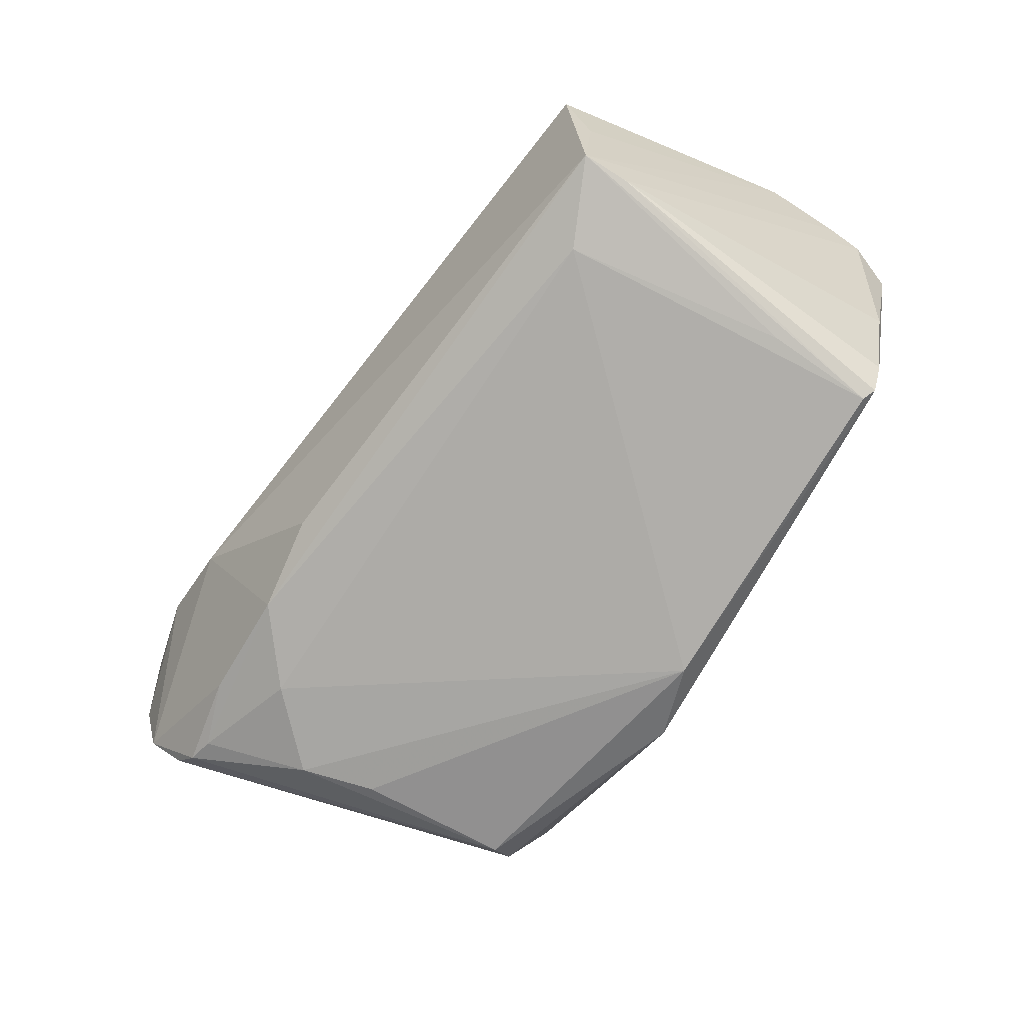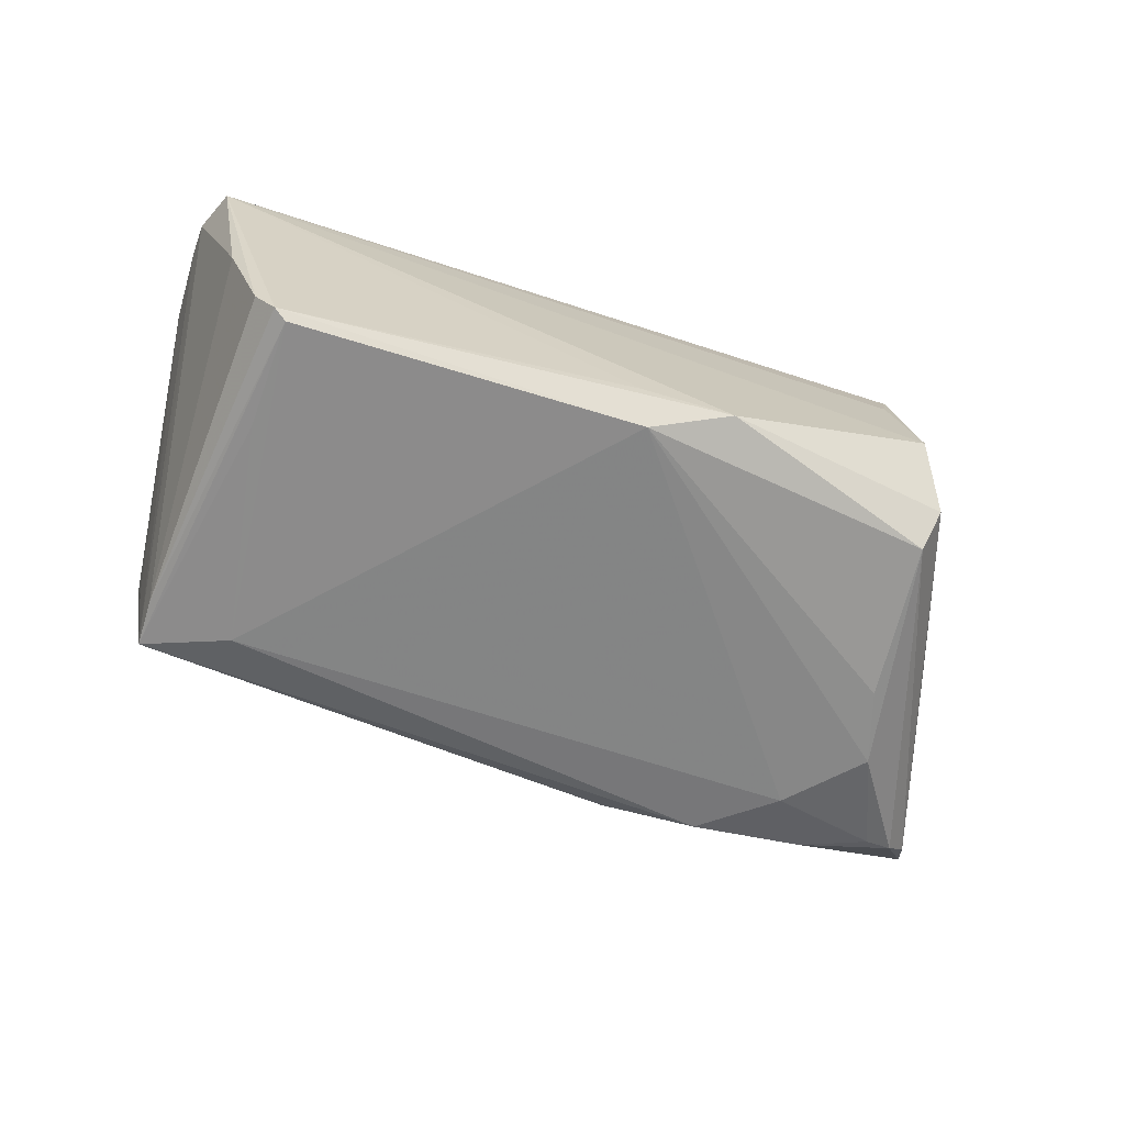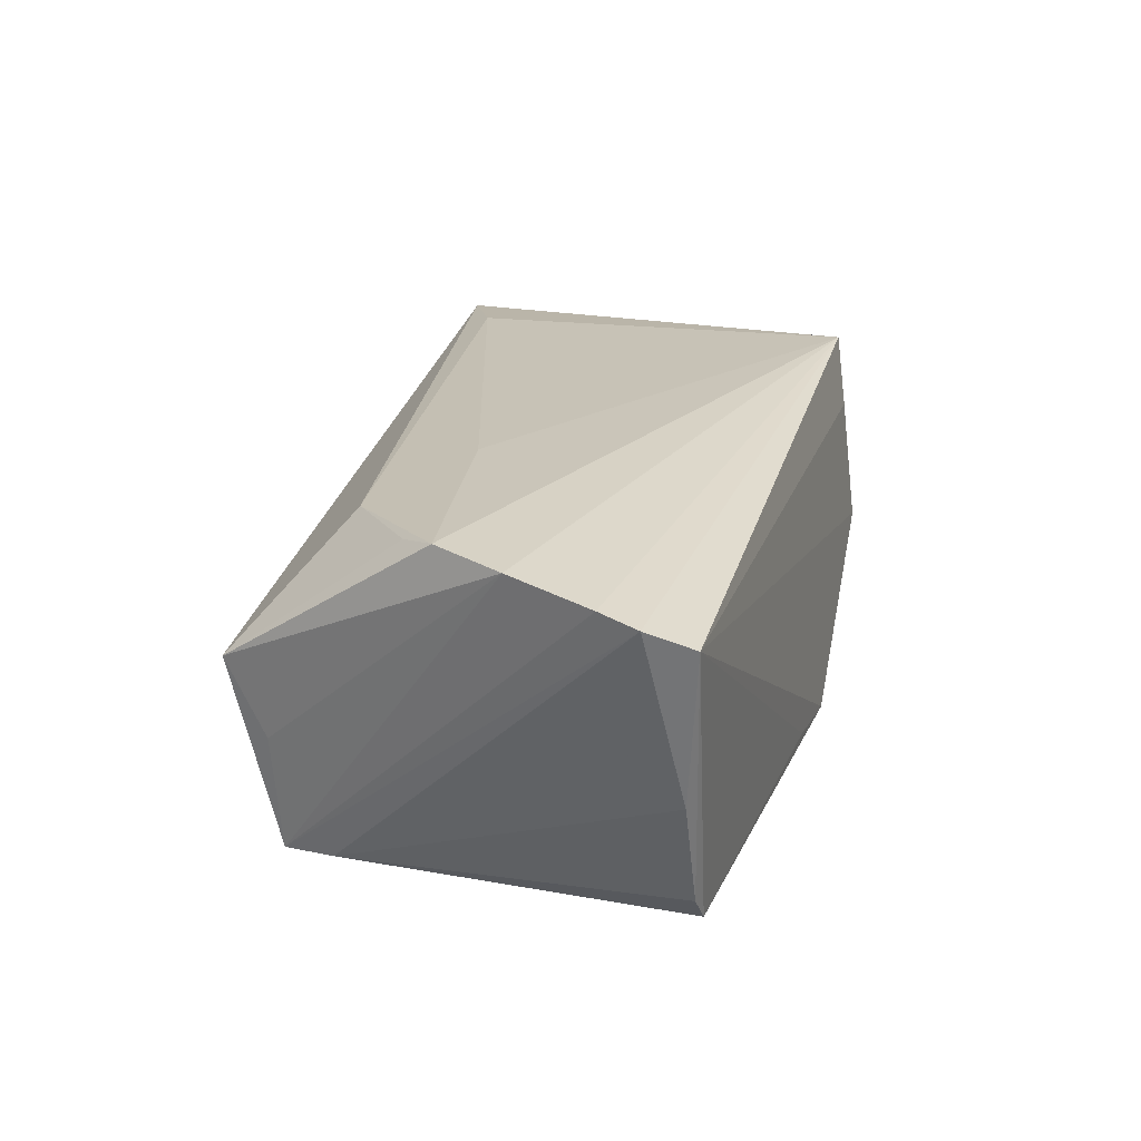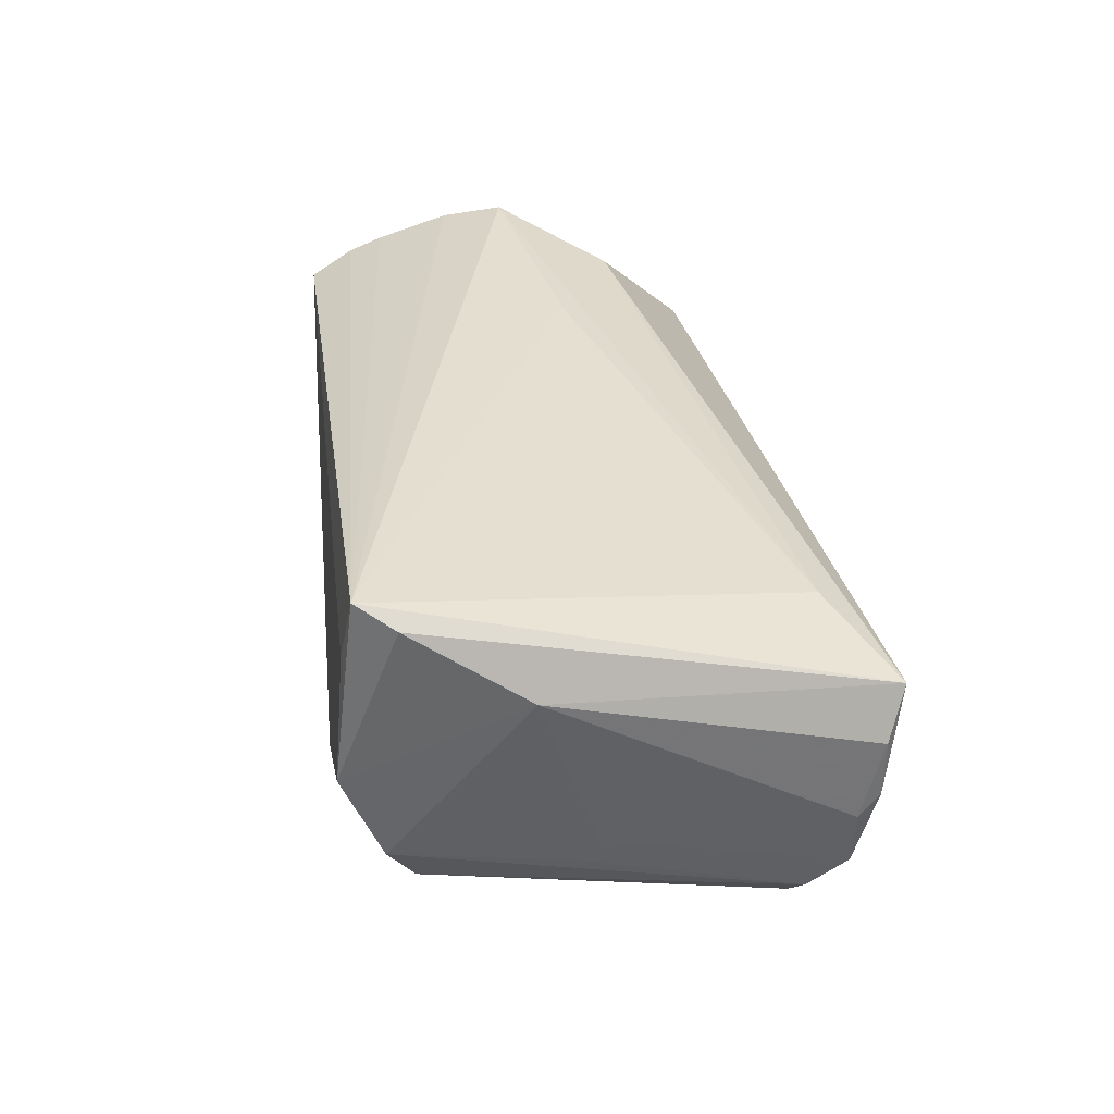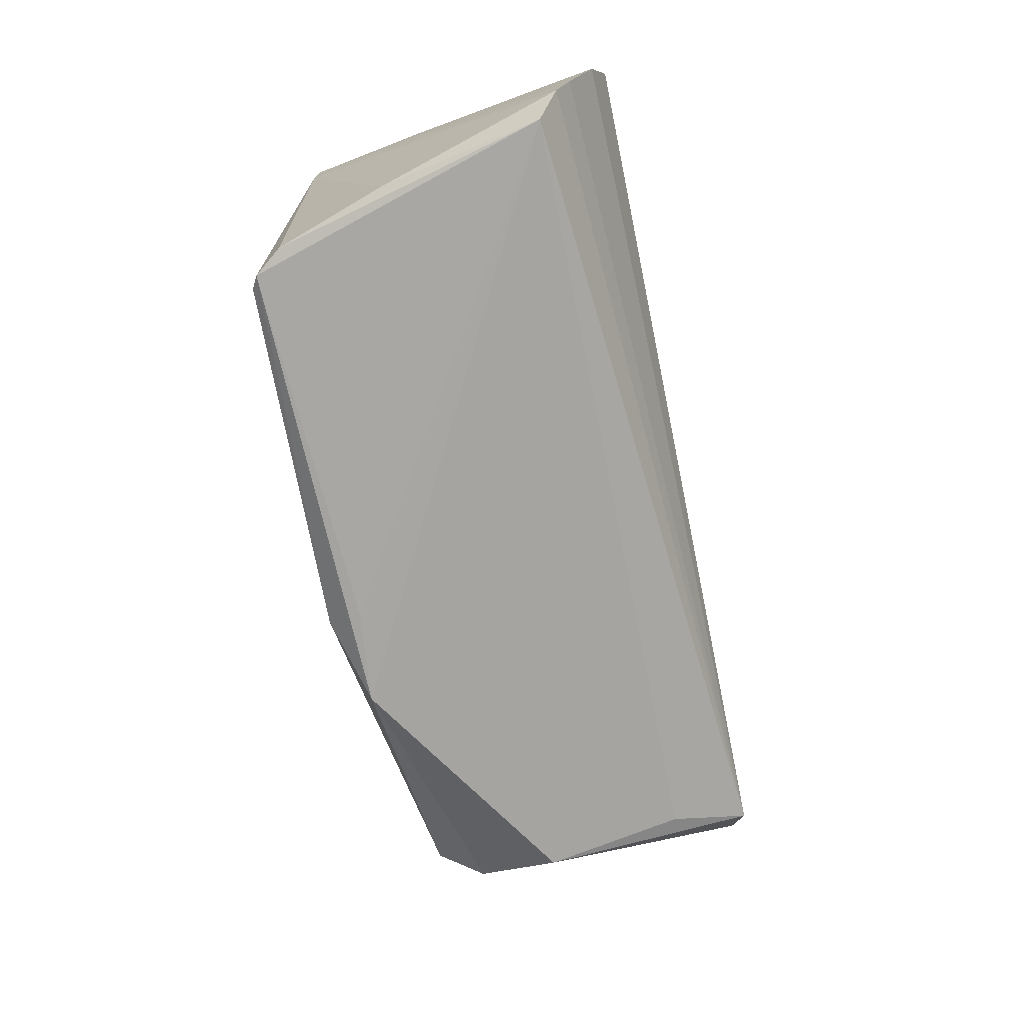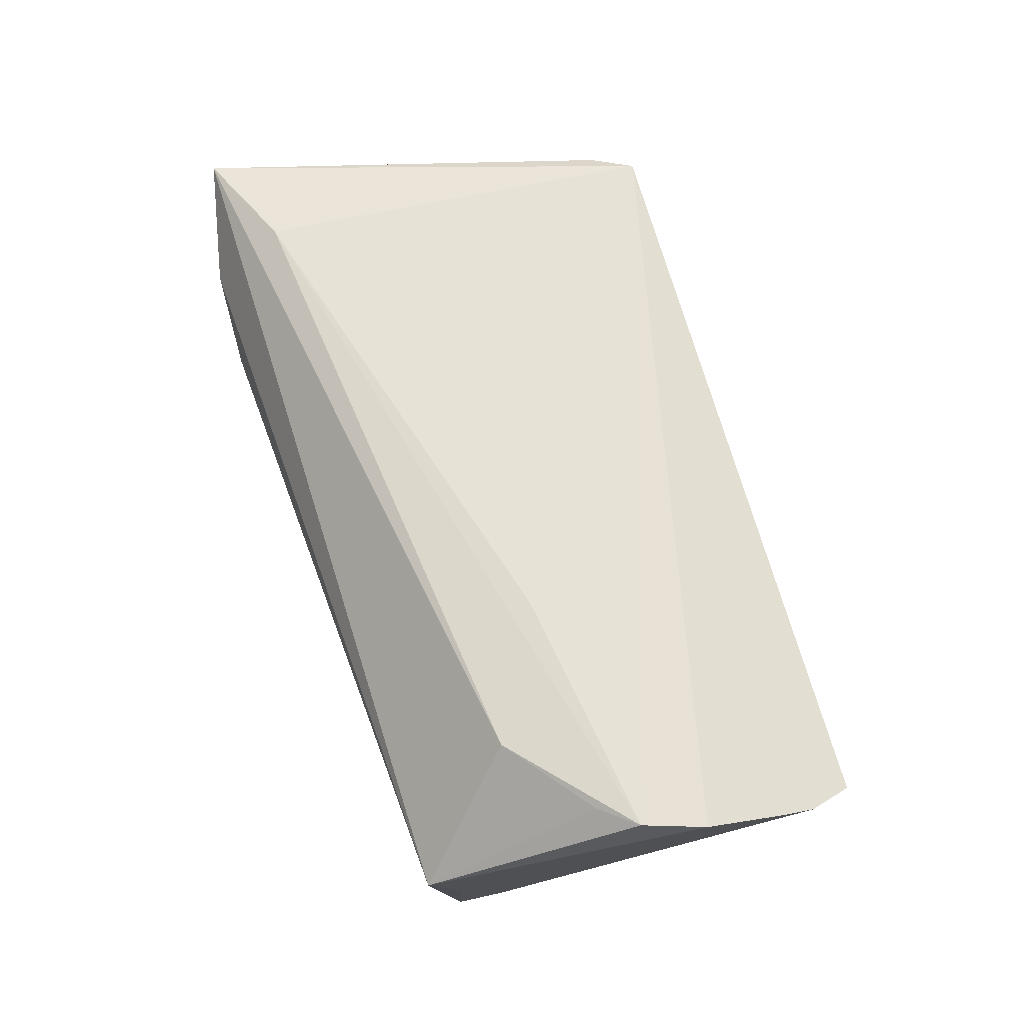
<metadata>
{"format":"obj","ext":"obj","renderer":"f3d","projection":"perspective","resolution":1024,"background":"white","views":[{"elev":-75.9,"azim":-124.4,"up":"+Z"},{"elev":-68.1,"azim":-20.1,"up":"+Z"},{"elev":20.7,"azim":-75.8,"up":"+Z"},{"elev":35.8,"azim":81.0,"up":"+Z"},{"elev":-70.4,"azim":-78.7,"up":"+Y"},{"elev":63.0,"azim":-106.2,"up":"+Z"}]}
</metadata>
<code>
v 0.04228 0.02344 0.02255
v 0.05003 -0.002791 -0.004946
v 0.039 -0.02377 -0.01787
v -0.04563 -0.02712 -0.0227
v 0.03585 -0.03089 0.01492
v -0.05166 0.02216 -0.00336
v 0.05734 0.0295 0.02058
v 0.0598 0.02727 0.01423
v -0.04902 0.02187 -0.01847
v 0.01473 0.02526 -0.01461
v 0.05912 0.02463 -0.00345
v -0.03816 0.01638 -0.02052
v 0.04421 0.03266 0.01146
v 0.0268 0.02298 -0.01684
v -0.05357 0.004731 0.02275
v 0.03577 0.0149 -0.01801
v -0.04389 -0.02626 -0.02368
v 0.000198 -0.02872 -0.024
v 0.04088 -0.003822 -0.01882
v 0.05987 0.02715 0.006895
v -0.05311 -0.02623 -0.005535
v -0.04201 0.01362 0.02187
v -0.0526 0.02663 0.006683
v -0.001279 -0.03168 -0.01946
v -0.05755 0.0002494 0.024
v 0.04191 -0.02445 0.02227
v 0.05974 0.02477 0.003714
v -0.05758 -0.0282 0.01487
v -0.05987 -0.01778 0.01916
v -0.0483 -0.0266 -0.01932
v 0.05693 0.02038 -0.008949
v 0.04089 -0.02744 -0.01215
v -0.04928 0.0158 -0.01874
v 0.04162 0.02205 -0.01419
v -0.05958 -0.007884 0.02227
v 0.04417 0.005667 -0.0182
v 0.03798 -0.02939 0.024
v 0.03287 0.03266 0.005508
v 0.03819 -0.03255 -0.001988
v -0.04388 -0.01224 -0.02245
v 0.01012 -0.03266 -0.02043
v 0.05029 0.01867 -0.0137
v 0.04896 -0.004765 -0.00888
v 0.05401 0.01923 -0.01232
v -0.05975 -0.02242 0.01739
v 0.04941 -0.009939 0.01605
v -0.0251 0.004852 0.024
f 41 4 18
f 29 37 35
f 37 25 35
f 35 9 29
f 1 7 22
f 22 25 1
f 37 7 1
f 22 7 23
f 23 7 13
f 23 35 25
f 20 7 8
f 13 7 20
f 20 11 13
f 41 32 39
f 8 7 46
f 46 39 32
f 17 18 4
f 17 33 9
f 4 33 17
f 3 31 32
f 3 32 41
f 41 18 3
f 45 37 29
f 29 9 45
f 9 33 45
f 41 39 28
f 37 45 28
f 47 25 37
f 37 1 47
f 47 1 25
f 15 25 22
f 22 23 15
f 15 23 25
f 9 35 6
f 6 23 9
f 35 23 6
f 13 11 38
f 38 10 9
f 38 23 13
f 9 23 38
f 11 31 44
f 31 3 44
f 43 31 11
f 32 31 43
f 26 7 37
f 26 46 7
f 37 39 26
f 39 46 26
f 11 20 27
f 27 46 11
f 27 20 8
f 8 46 27
f 40 17 9
f 24 4 41
f 41 28 24
f 24 28 4
f 21 28 45
f 21 45 33
f 5 39 37
f 37 28 5
f 5 28 39
f 42 16 14
f 9 10 14
f 10 38 14
f 14 38 11
f 19 3 18
f 12 16 18
f 12 40 9
f 9 14 12
f 12 14 16
f 18 17 12
f 17 40 12
f 2 46 32
f 32 43 2
f 11 46 2
f 2 43 11
f 30 33 4
f 30 21 33
f 4 28 30
f 28 21 30
f 34 44 42
f 42 14 34
f 11 44 34
f 34 14 11
f 36 44 3
f 3 19 36
f 42 44 36
f 36 16 42
f 18 16 36
f 36 19 18

</code>
